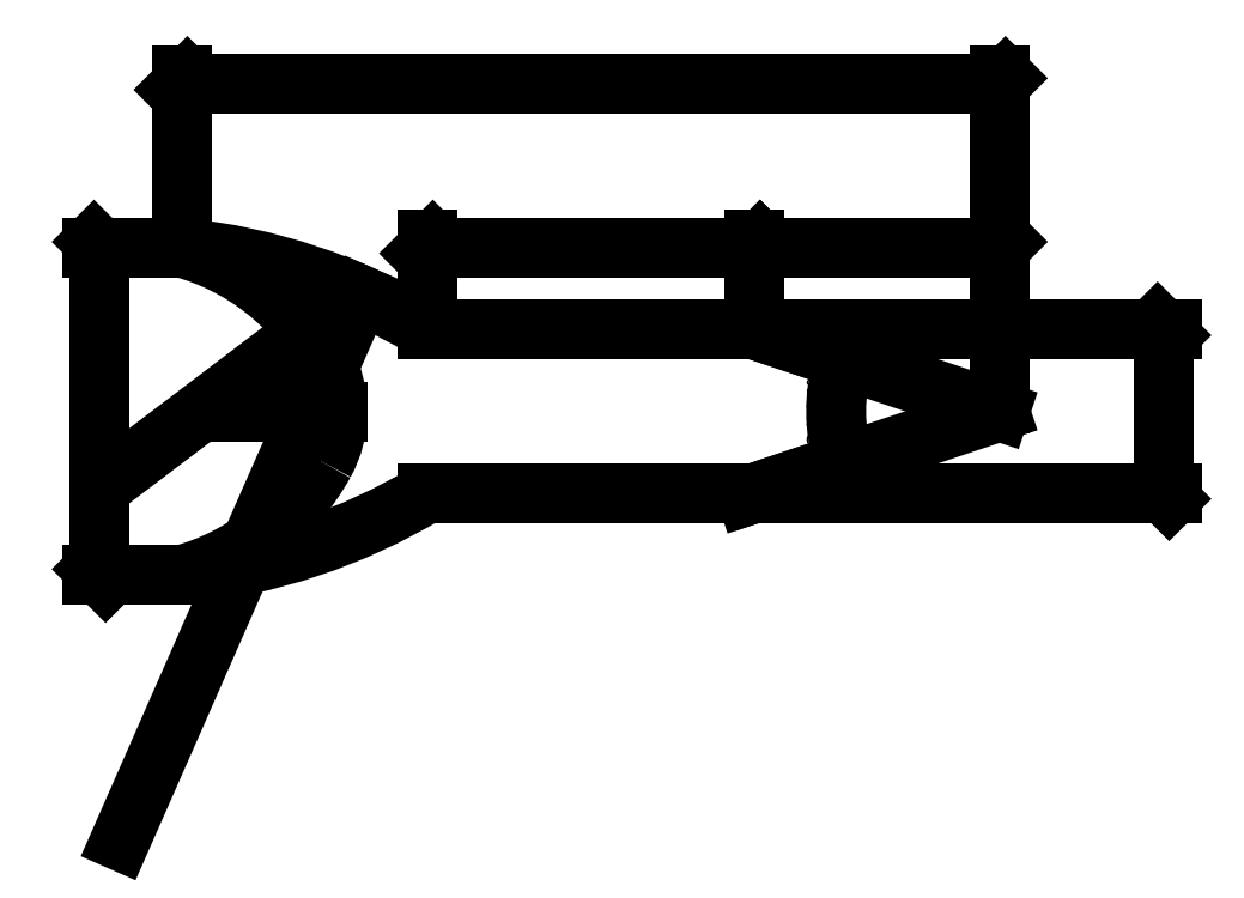
<metadata>
{"format":"dxf","ext":"dxf","renderer":"ezdxf+matplotlib","layout":"modelspace","background":"white","min_lineweight":24,"dpi":150}
</metadata>
<code>
0
SECTION
2
ENTITIES
0
LINE
8
Board_Outline
10
7.494e-16
20
-3.053e-16
11
40
21
0
0
LINE
8
Board_Outline
10
40
20
0
11
70
21
10
0
LINE
8
Board_Outline
10
40
20
20
11
0
21
20
0
ARC
8
Board_Outline
10
-37.5
20
-42.5
40
72.89
50
59.04
51
84.09
0
ARC
8
Board_Outline
10
-37.5
20
2.5
40
28.5
50
29
51
74.74
0
ARC
8
Board_Outline
10
-23.97
20
10
40
13.03
50
360
51
29
0
ARC
8
Board_Outline
10
-37.5
20
62.5
40
72.89
50
275.9
51
301
0
ARC
8
Board_Outline
10
-37.5
20
17.5
40
28.5
50
285.3
51
331
0
ARC
8
Board_Outline
10
-23.97
20
10
40
13.03
50
331
51
5.089e-14
0
LINE
8
Board_Outline
10
70
20
10
11
40
21
20
0
DIMENSION
8
Dimension
2
*D1
10
70
20
50
30
0
11
20
21
52
31
0
70
   32
71
    5
3
Standard
53
0
210
0
220
0
230
1
13
-30
23
30
33
0
14
70
24
10
34
0
0
DIMENSION
8
Dimension
2
*D2
10
40
20
30
30
0
11
20
21
32
31
0
70
   32
71
    5
3
Standard
53
0
210
0
220
0
230
1
13
2.167e-14
23
20
33
0
14
40
24
20
34
0
0
DIMENSION
8
Dimension
2
*D3
10
70
20
30
30
0
11
55
21
32
31
0
70
   32
71
    5
3
Standard
53
0
210
0
220
0
230
1
13
40
23
20
33
0
14
70
24
10
34
0
0
DIMENSION
8
Dimension
2
*D4
10
90
20
-6.123e-15
30
0
11
88
21
10
31
0
70
   32
71
    5
3
Standard
53
0
210
0
220
0
230
1
13
40
23
20
33
0
14
40
24
0
34
0
50
90
0
DIMENSION
8
Dimension
2
*D5
10
40
20
0
30
0
11
0
21
0
31
0
70
   34
71
    5
3
Standard
53
0
210
0
220
0
230
1
13
70
23
10
33
0
14
40
24
20
34
0
15
70
25
10
35
0
16
50
26
10
36
0
0
DIMENSION
8
Dimension
2
*D6
10
-37.5
20
-42.5
30
0
11
-24.65
21
-8.337
31
0
70
   36
71
    5
3
Standard
53
0
210
0
220
0
230
1
15
-8.146
25
24.21
35
0
40
0
0
DIMENSION
8
Dimension
2
*D7
10
-23.97
20
10
30
0
11
-17.45
21
12
31
0
70
   36
71
    5
3
Standard
53
0
210
0
220
0
230
1
15
-10.93
25
10
35
0
40
0
0
DIMENSION
8
Dimension
2
*D8
10
-40
20
-10
30
0
11
-42
21
10
31
0
70
   32
71
    5
3
Standard
53
0
210
0
220
0
230
1
13
-30
23
30
33
0
14
-30
24
-10
34
0
50
90
0
DIMENSION
8
Dimension
2
*D9
10
-37.5
20
2.5
30
0
11
-27.35
21
12.7
31
0
70
   36
71
    5
3
Standard
53
0
210
0
220
0
230
1
15
-14.78
25
19.71
35
0
40
0
0
ENDSEC
0
EOF

</code>
